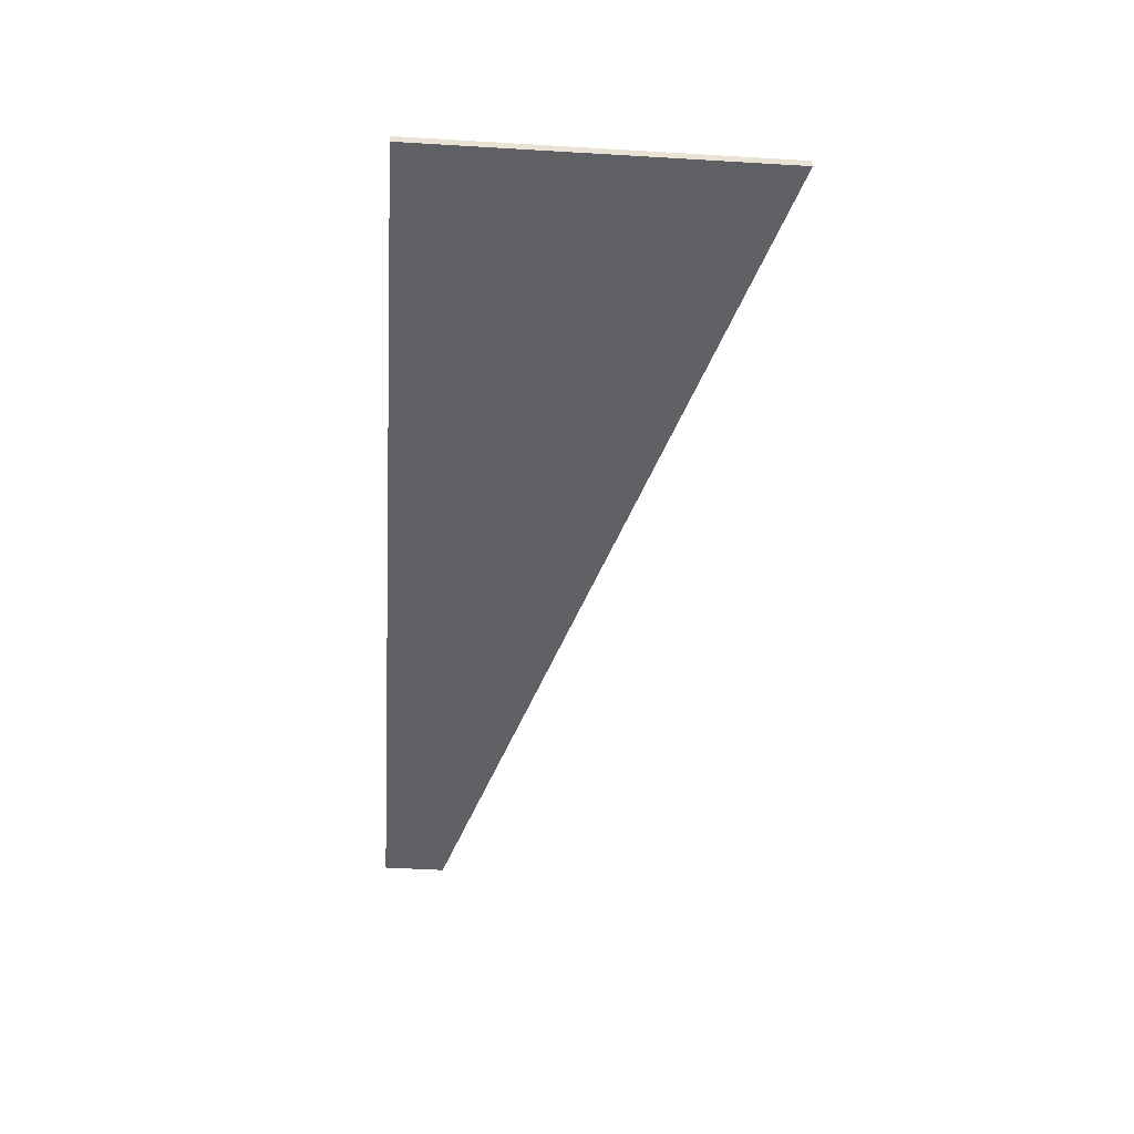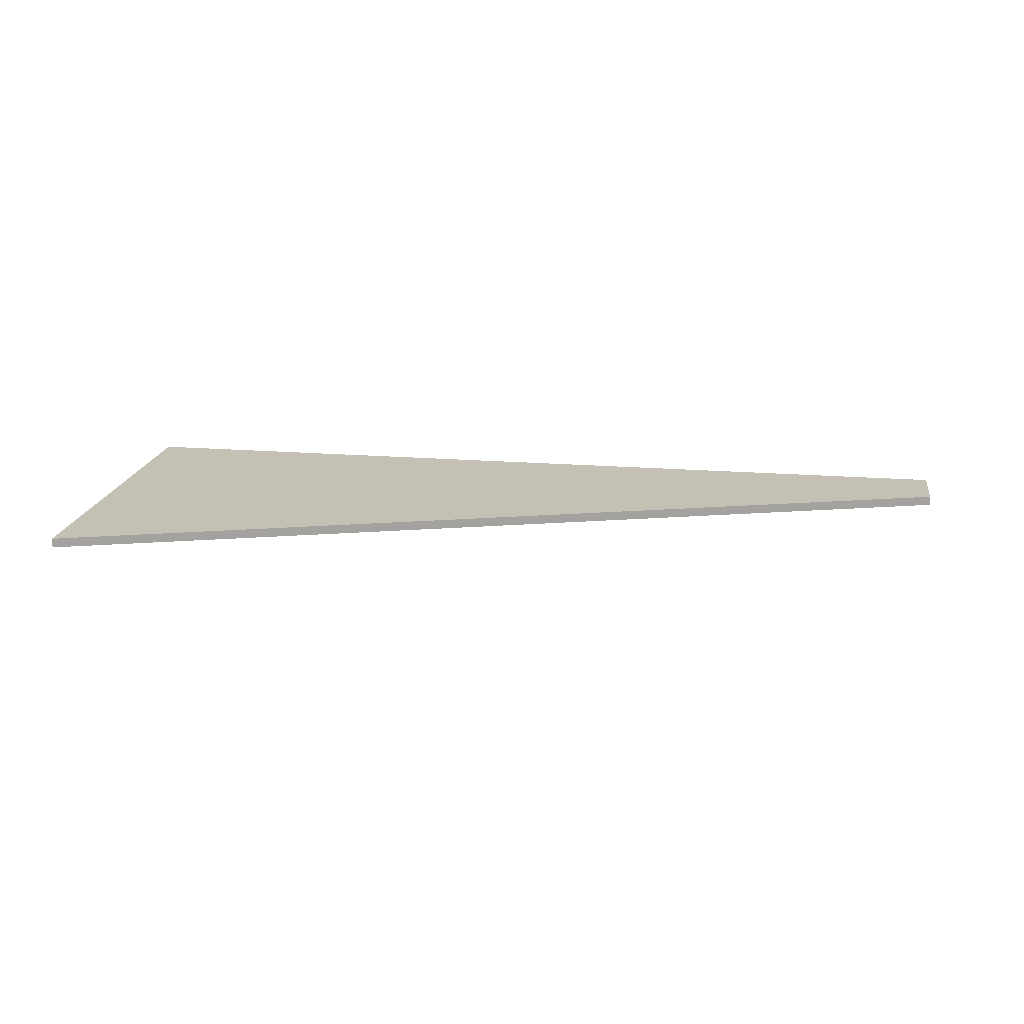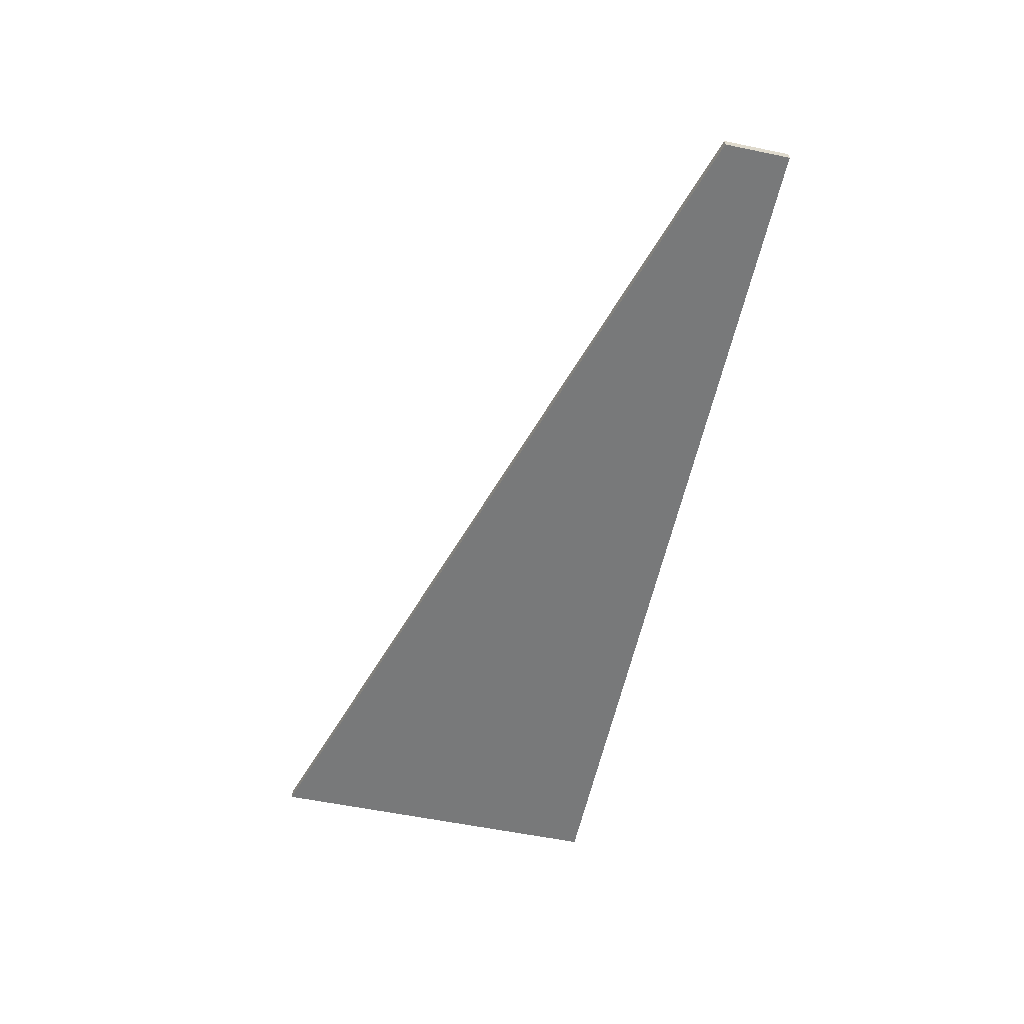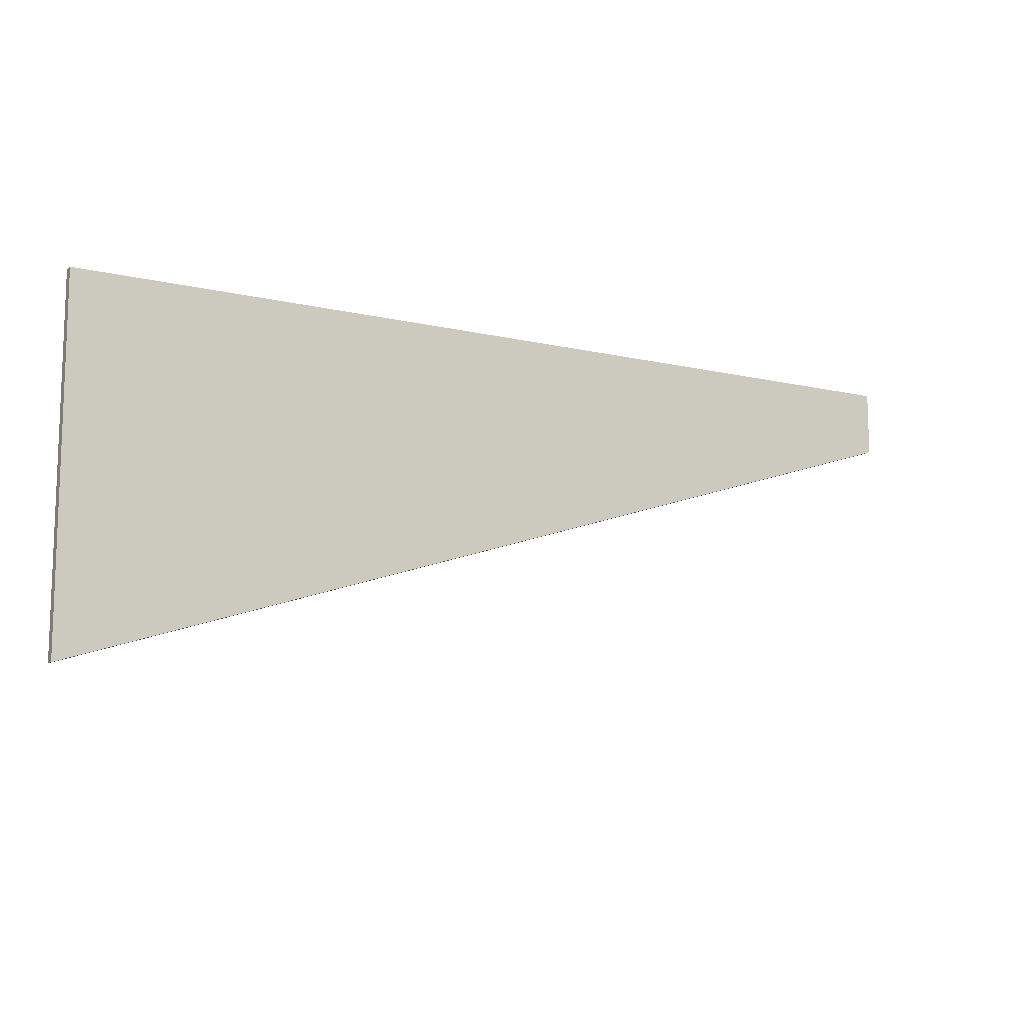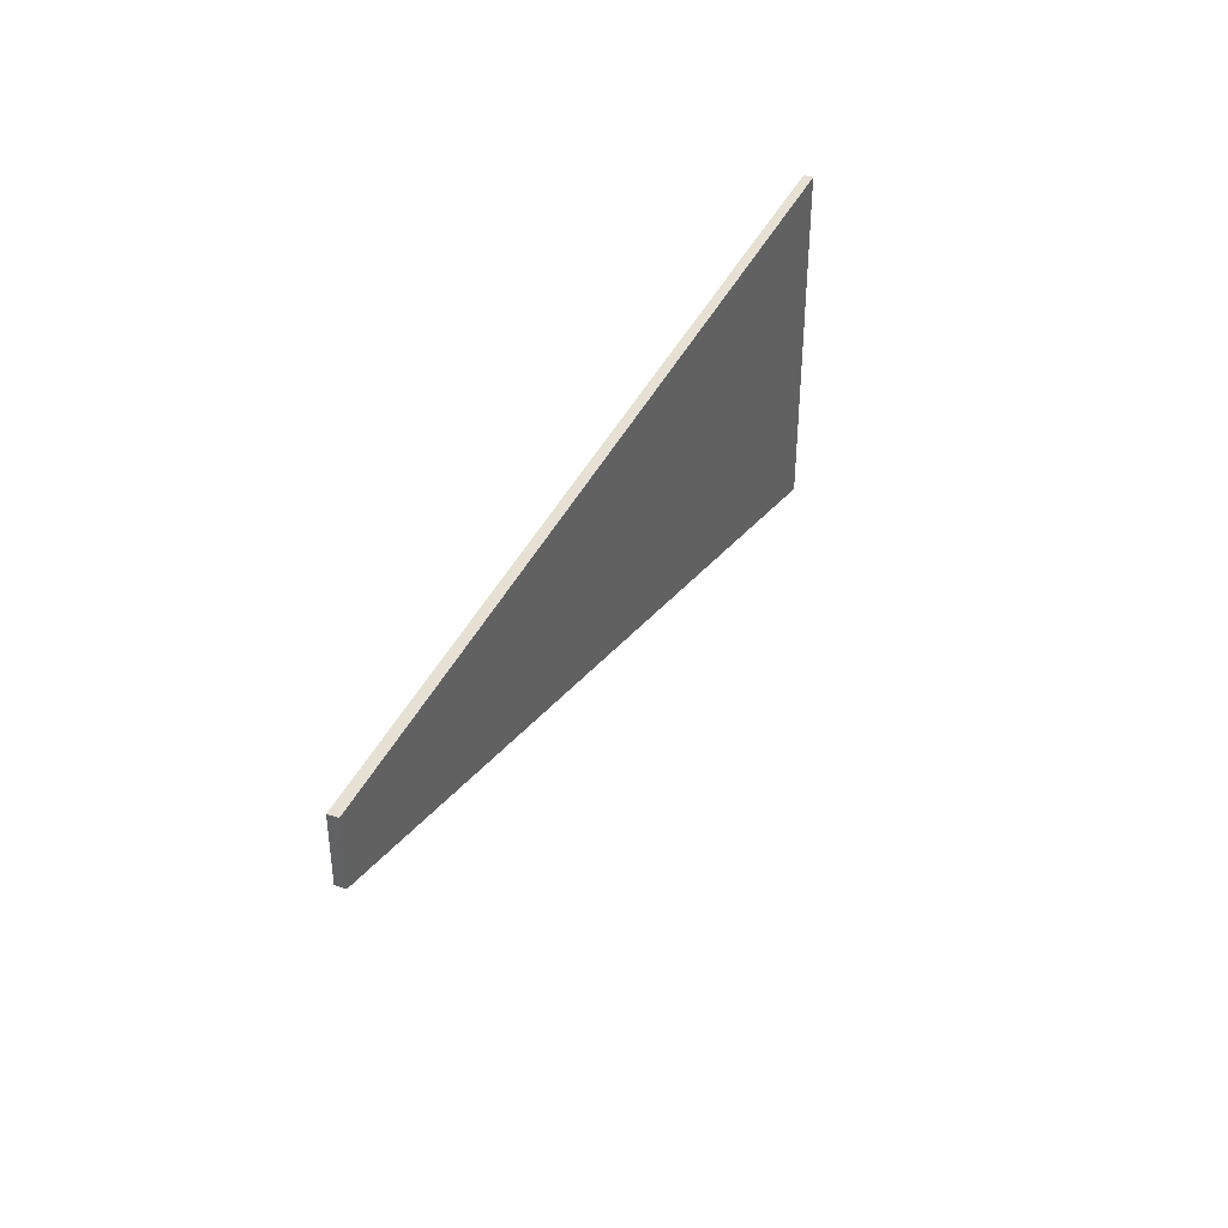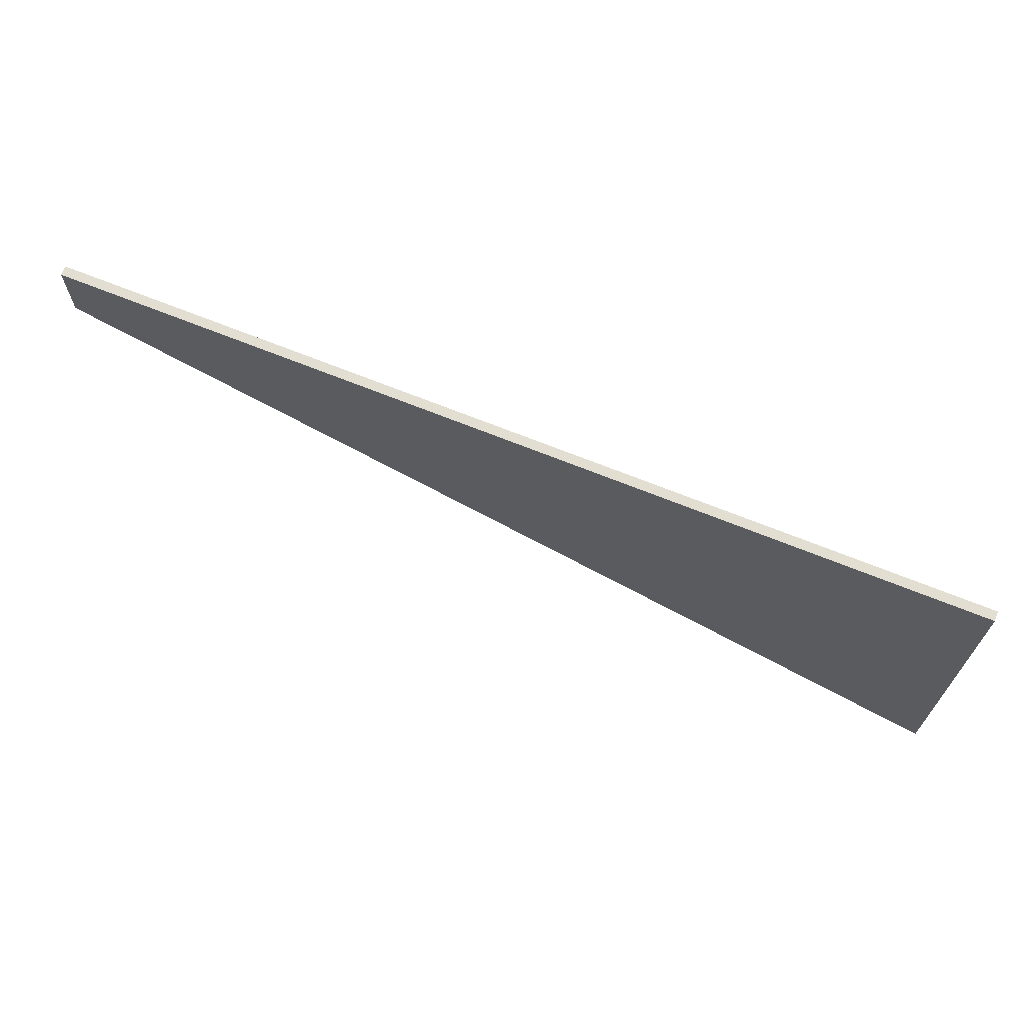
<metadata>
{"format":"obj","ext":"obj","renderer":"f3d","projection":"perspective","resolution":1024,"background":"white","views":[{"elev":-49.9,"azim":-93.7,"up":"+Z"},{"elev":18.0,"azim":8.9,"up":"+Z"},{"elev":-57.7,"azim":77.9,"up":"+Z"},{"elev":-11.4,"azim":-29.5,"up":"+Y"},{"elev":39.3,"azim":113.1,"up":"+Y"},{"elev":67.4,"azim":-157.8,"up":"+Y"}]}
</metadata>
<code>
v -0.2406 -0.04846 -0.0025
v -0.2406 -0.04846 -0.0008742
v -0.2406 -0.04846 0.0025
v -0.2406 0.1386 -0.0025
v -0.2406 0.1386 0.0025
v 0.2406 0.1045 -0.0025
v 0.2406 0.1045 0.0025
v 0.2406 0.1045 -0.001884
v 0.2406 0.1386 -0.0025
v 0.2406 0.1386 0.0025
v 0.1084 0.06245 0.0025
v -0.03132 0.01804 -0.0025
f 5 10 4
f 4 10 9
f 5 4 1
f 10 5 3
f 4 9 6
f 9 10 7
f 1 2 5
f 3 11 10
f 6 12 4
f 7 8 9
f 5 2 3
f 4 12 1
f 10 11 7
f 9 8 6
f 12 6 11
f 6 8 11
f 2 1 12
f 12 11 3
f 11 8 7
f 3 2 12

</code>
